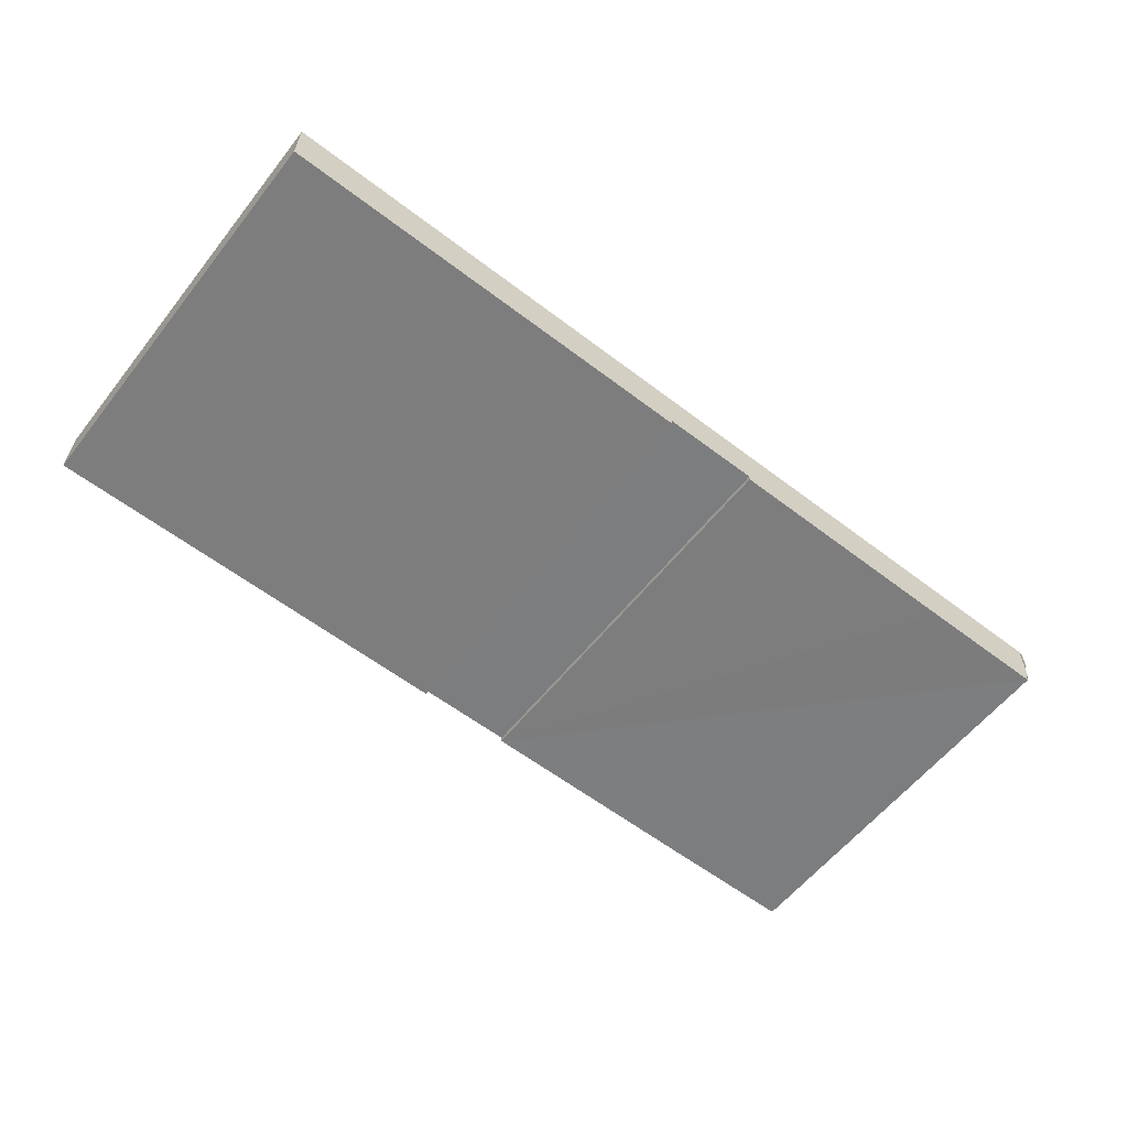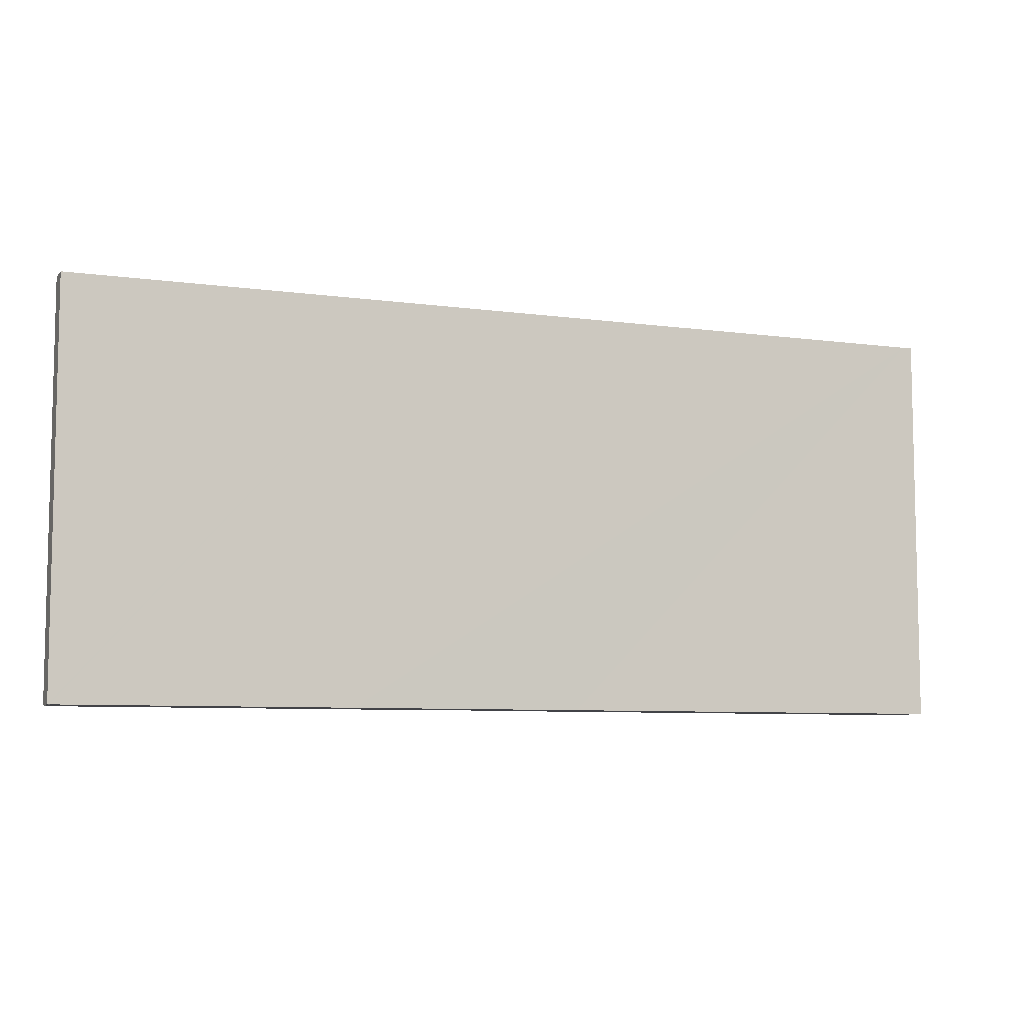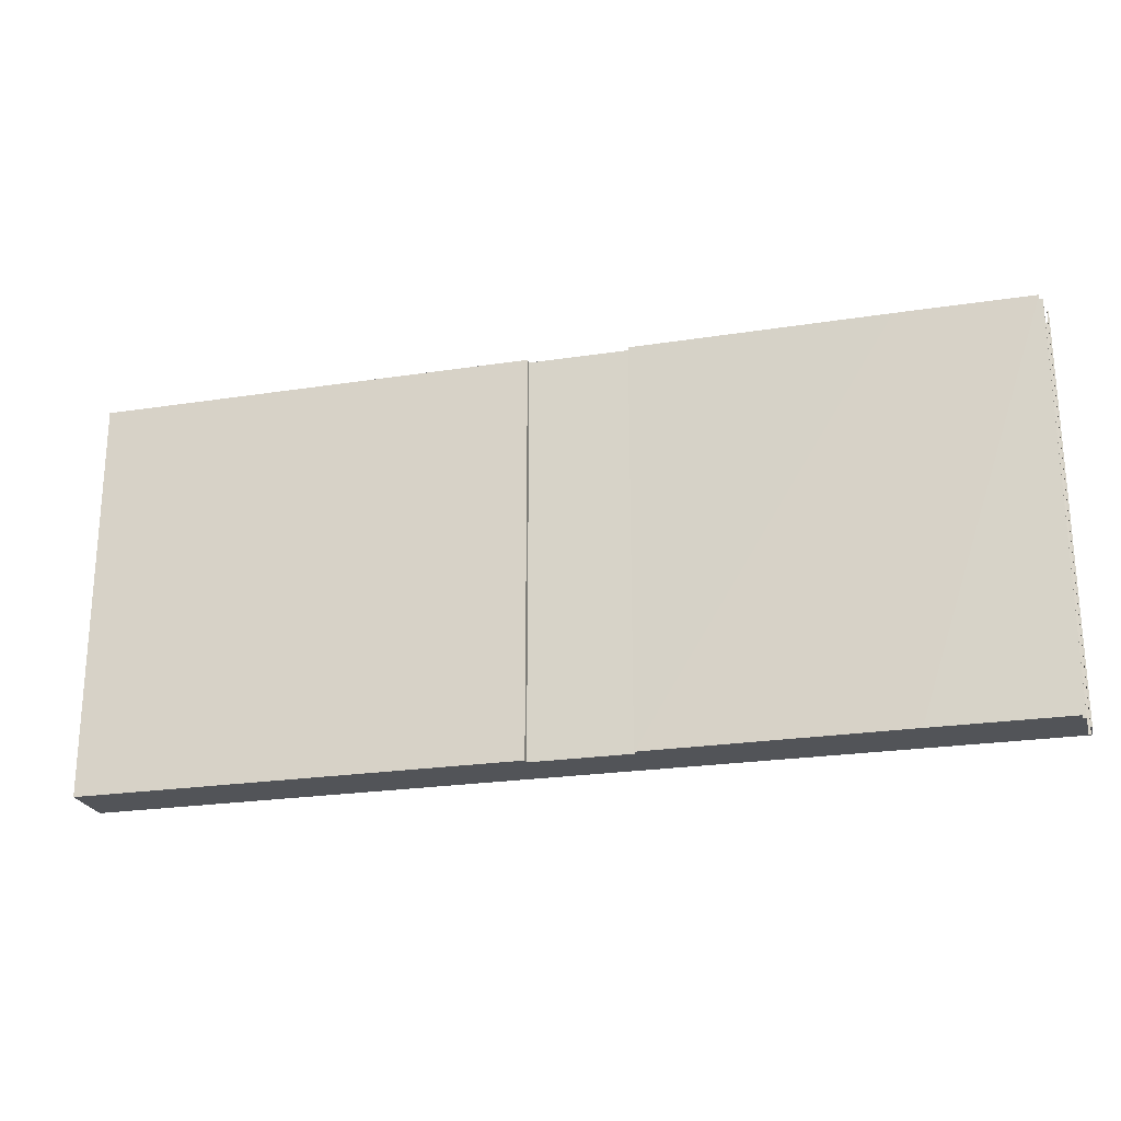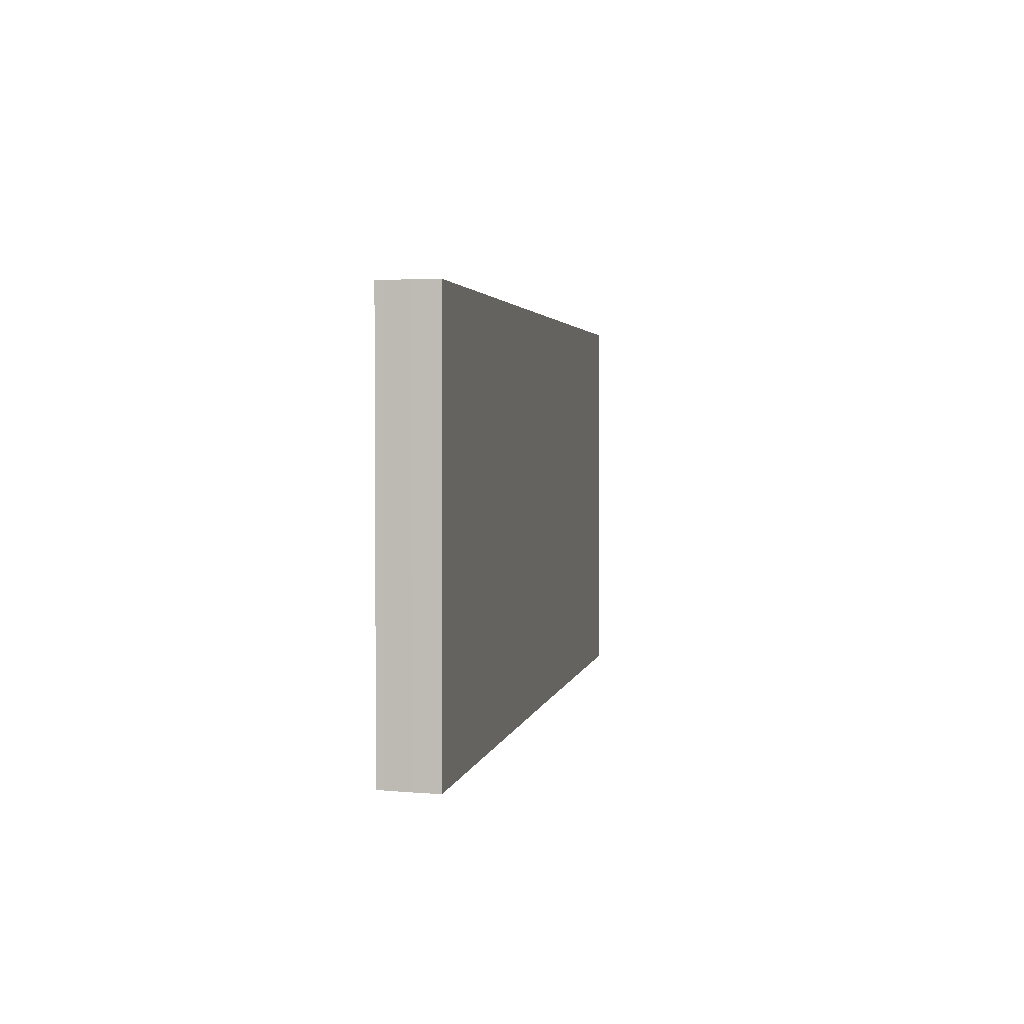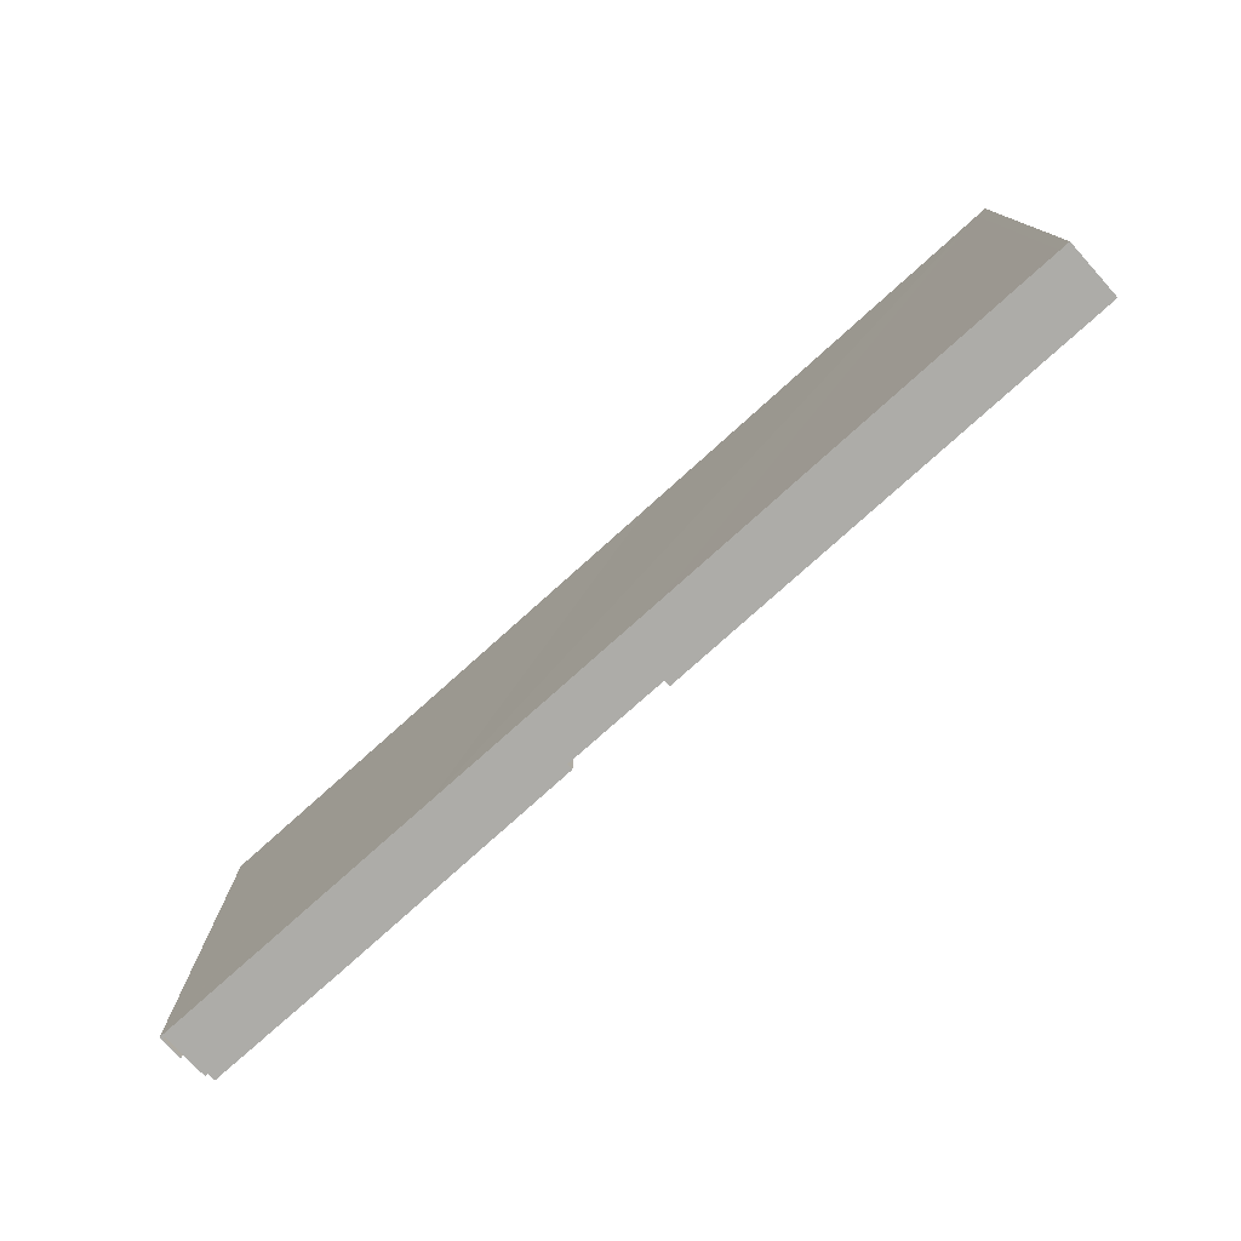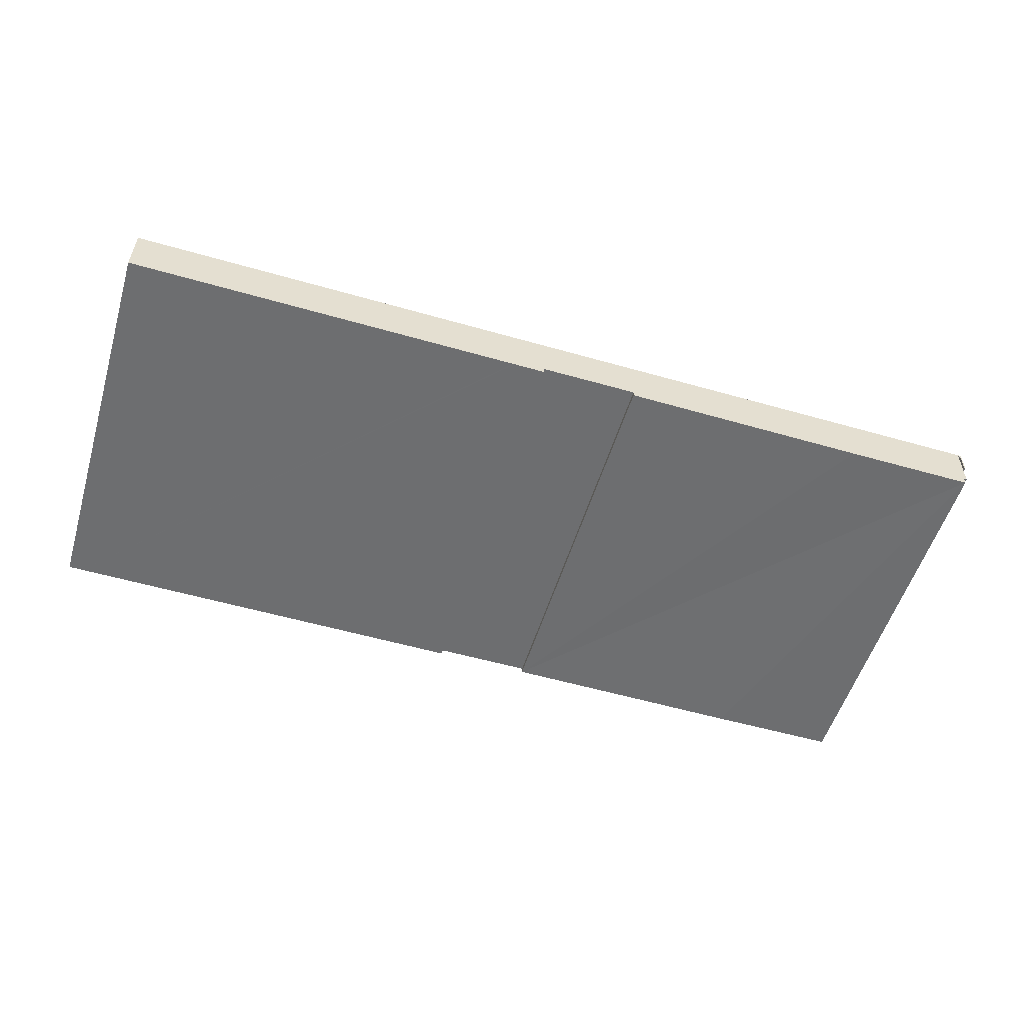
<metadata>
{"format":"obj","ext":"obj","renderer":"f3d","projection":"perspective","resolution":1024,"background":"white","views":[{"elev":-58.9,"azim":141.9,"up":"+Z"},{"elev":-7.5,"azim":-21.5,"up":"+Y"},{"elev":-23.3,"azim":-165.6,"up":"+Y"},{"elev":2.5,"azim":-80.1,"up":"+Y"},{"elev":-76.6,"azim":41.7,"up":"+Y"},{"elev":-54.2,"azim":163.2,"up":"+Z"}]}
</metadata>
<code>
v  0.02 24.32 1.423
v  0.087 24.32 1.289
v  0 24.32 1.489e-15
v  0.128 24.32 1.423
v  0.129 24.32 1.287
v  17.53 24.32 1.498
v  0.228 24.32 1.284
v  0.234 24.32 -0.122
v  0.251 24.32 -1.46
v  0.438 24.32 -1.46
v  0.44 24.32 -1.916
v  8.404 24.32 -1.898
v  17.53 24.32 -1.808
v  22.04 24.32 1.517
v  17.86 24.32 -1.805
v  22.08 24.32 -1.763
v  31.57 24.32 1.558
v  23.56 24.32 -1.406
v  29.54 24.32 -1.394
v  29.54 24.32 -1.759
v  31.49 24.32 -1.748
v  55.38 24.32 1.697
v  31.6 24.32 -1.747
v  55.1 24.32 -1.608
v  55.98 24.32 -1.603
v  55.95 24.32 1.699
v  23.56 24.32 -1.749
v  0.092 24.32 1.489e-15
v  0.44 1.173e-16 -1.916
v  0.438 8.94e-17 -1.46
v  0.251 8.94e-17 -1.46
v  0.228 -7.862e-17 1.284
v  0.234 7.47e-18 -0.122
v  0 0 0
v  0.02 -8.713e-17 1.423
v  29.54 1.077e-16 -1.759
v  29.54 8.536e-17 -1.394
v  0.087 -7.893e-17 1.289
v  0.129 -7.881e-17 1.287
v  0.092 0 0
v  55.98 9.816e-17 -1.603
v  55.1 9.846e-17 -1.608
v  31.6 1.07e-16 -1.747
v  31.49 1.07e-16 -1.748
v  23.56 8.609e-17 -1.406
v  23.56 1.071e-16 -1.749
v  8.404 1.162e-16 -1.898
v  17.86 1.105e-16 -1.805
v  22.08 1.08e-16 -1.763
v  17.53 1.107e-16 -1.808
v  55.95 -1.04e-16 1.699
v  0.128 -8.713e-17 1.423
v  17.53 -9.173e-17 1.498
v  22.04 -9.289e-17 1.517
v  31.57 -9.54e-17 1.558
v  55.38 -1.039e-16 1.697
g defaultobject
f 1 2 3
f 2 1 4
f 2 4 5
f 5 4 6
f 5 6 7
f 7 6 8
f 8 6 9
f 9 6 10
f 10 6 11
f 11 6 12
f 12 6 13
f 13 6 14
f 13 14 15
f 15 14 16
f 16 14 17
f 16 17 18
f 18 17 19
f 19 17 20
f 20 17 21
f 21 17 22
f 21 22 23
f 23 22 24
f 24 22 25
f 25 22 26
f 27 16 18
f 28 3 2
f 29 10 11
f 10 29 30
f 31 8 9
f 8 31 7
f 7 31 32
f 32 31 33
f 34 1 3
f 1 34 35
f 36 19 20
f 19 36 37
f 30 9 10
f 9 30 31
f 32 5 7
f 5 32 2
f 2 32 38
f 38 32 39
f 40 3 28
f 3 40 34
f 41 24 25
f 24 41 23
f 23 41 42
f 23 42 21
f 21 42 20
f 20 42 43
f 20 43 36
f 36 43 44
f 37 18 19
f 18 37 45
f 46 16 27
f 16 46 15
f 15 46 13
f 13 46 12
f 12 46 11
f 11 46 47
f 11 47 29
f 47 46 48
f 48 46 49
f 47 48 50
f 38 28 2
f 28 38 40
f 51 25 26
f 25 51 41
f 45 27 18
f 27 45 46
f 35 4 1
f 4 35 6
f 6 35 14
f 14 35 52
f 14 52 53
f 14 53 17
f 17 53 22
f 22 53 54
f 22 54 55
f 22 55 56
f 22 56 26
f 26 56 51
f 49 46 45
f 51 42 41
f 42 51 56
f 42 56 55
f 42 55 43
f 43 55 44
f 44 55 54
f 44 54 37
f 44 37 36
f 37 54 45
f 45 54 49
f 49 54 48
f 48 54 53
f 48 53 50
f 50 53 52
f 50 52 47
f 47 52 32
f 47 32 30
f 30 32 31
f 32 52 39
f 39 52 35
f 39 35 38
f 38 35 40
f 40 35 34
f 33 31 32
f 29 47 30

</code>
